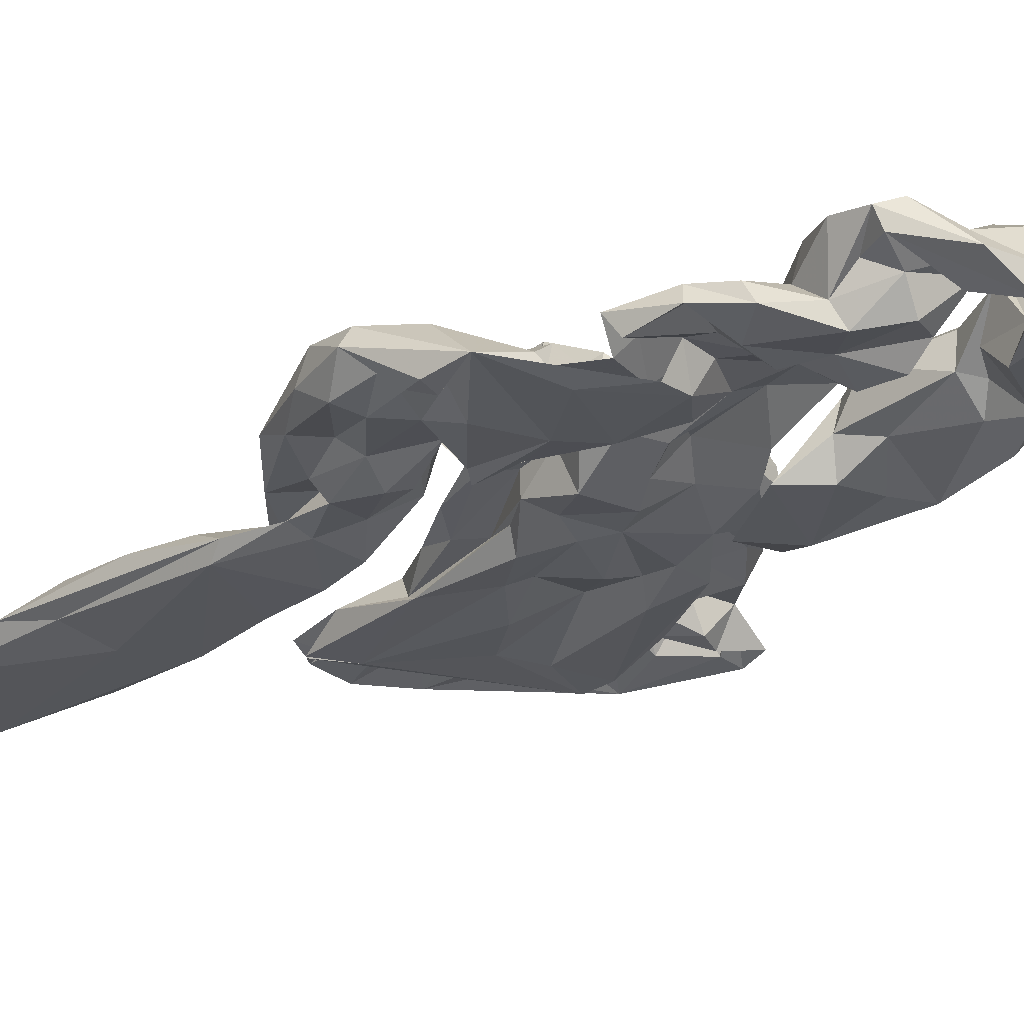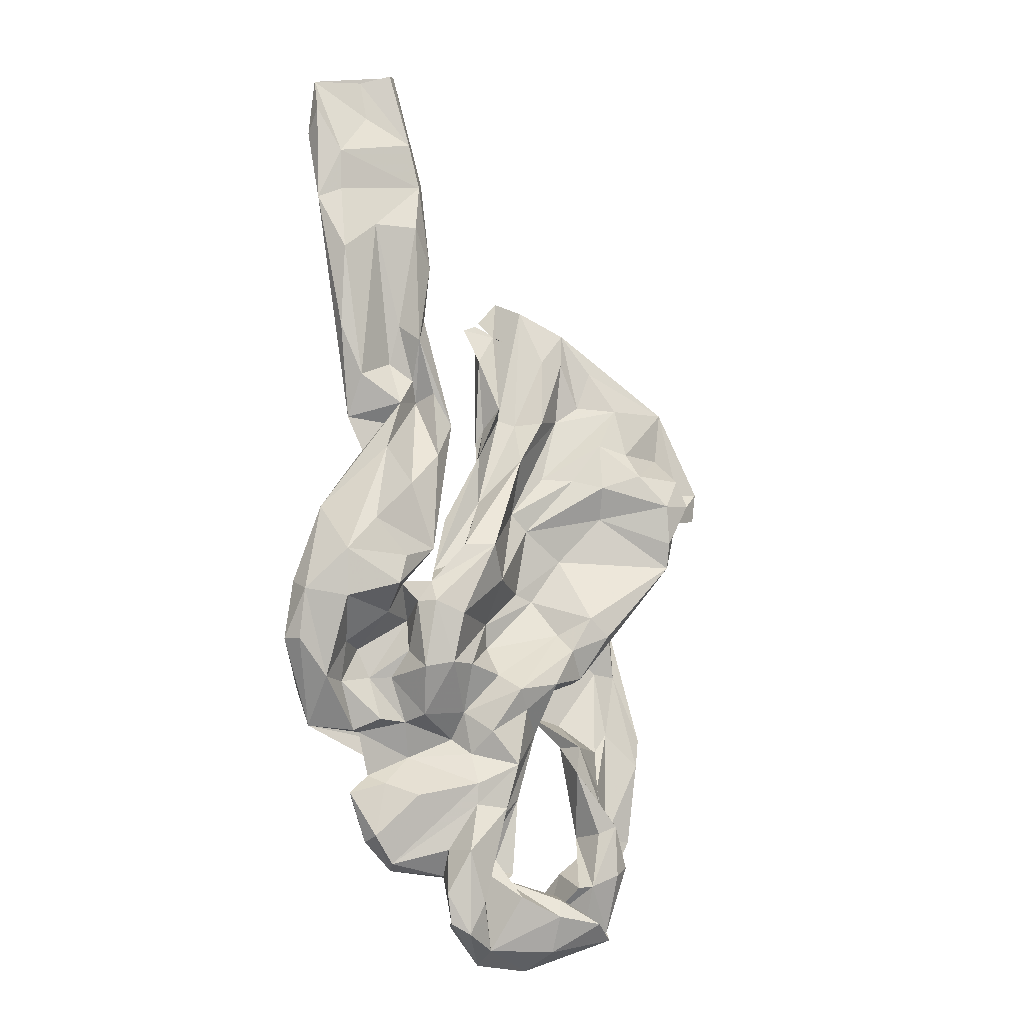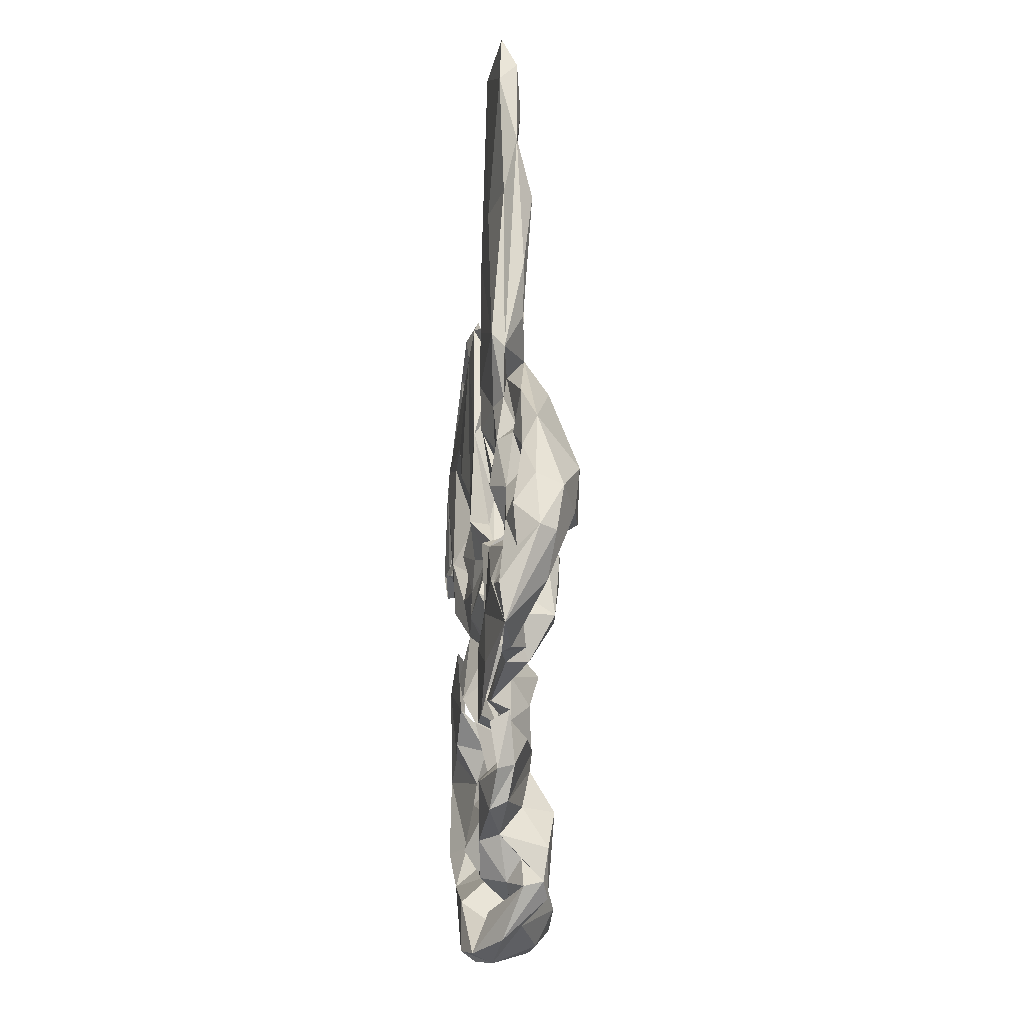
<metadata>
{"format":"obj","ext":"obj","renderer":"f3d","projection":"perspective","resolution":1024,"background":"white","views":[{"elev":-24.8,"azim":141.7,"up":"+Y"},{"elev":-8.3,"azim":156.0,"up":"+Z"},{"elev":-28.0,"azim":81.1,"up":"+Z"}]}
</metadata>
<code>
v -2031 47.25 -199.5
v -2063 8.367 232.7
v -2130 2.424 211.7
v -1969 1.514 428.1
v -1962 11.35 425
v -1892 1.12 366.9
v -1898 7.498 -135.8
v -1930 0.9717 134.3
v -1952 0.9029 -145
v -2078 23.94 -195.8
v -2168 3.621 138.9
v -2065 13.34 -272.4
v -2022 6.97 -260.2
v -2096 14.67 -332
v -2146 52.36 -304.9
v -2133 20.17 -174.1
v -2194 20.4 -145
v -2167 17.58 -56.6
v -2172 9.783 -53.22
v -2131 2.636 -58.8
v -1939 8.623 -72.68
v -1940 11.42 -140.7
v -2010 38.97 -297.3
v -2080 13.88 -21.69
v -2156 24.62 46.11
v -2065 54.35 -166.9
v -1981 13.85 -47.64
v -2044 49.61 -139.6
v -2038 66.55 13.54
v -1970 50.96 62.86
v -2031 25.55 -86.5
v -1965 20.16 -95.68
v -1911 63.44 -33.72
v -1932 13.59 -4.041
v -2052 26.98 -194.7
v -1880 49.44 -27.93
v -1994 5.307 332.5
v -2075 35.34 -90.62
v -2242 7.786 74.92
v -1921 22.78 -100
v -2085 11.88 -139.7
v -2076 34.32 91.03
v -1985 1.616 -226.7
v -1916 25.36 197
v -1966 33.61 133.2
v -2072 5.332 -52.52
v -2004 62.93 -84.09
v -1959 69.22 0.1709
v -2075 17.91 46.72
v -1999 1.684 126
v -2124 70.56 -266.2
v -2030 38.75 -34.93
v -2091 30.56 -141.1
v -1945 26.63 286.6
v -2032 32.33 -158
v -2088 9.473 54.05
v -2118 55.73 -173.3
v -1998 25.23 34.73
v -2126 8.873 183.6
v -1898 32.43 41.49
v -2132 18.23 -97.09
v -2173 14.39 -90.9
v -1880 10.75 -46.19
v -2135 4.67 -81.27
v -2158 9.75 -273.3
v -2152 19.94 -155.4
v -2000 20.38 -30.69
v -2052 43.22 -92.85
v -1961 7.241 84.04
v -2141 30.49 -236.3
v -1964 10.91 170.2
v -2146 69.7 -217.7
v -2153 45.6 -57.9
v -1982 4.427 -89.98
v -2209 2.242 159.6
v -2125 2.39 -144
v -2056 50.44 -202.7
v -2223 41.21 81.07
v -2040 27.25 92.85
v -2163 20.77 2.454
v -2113 30.31 -257.2
v -2210 5.097 52.4
v -1897 16.59 307.9
v -1987 40.05 -126.4
v -2058 15.47 -254.6
v -2155 21.55 -286.2
v -2211 48.8 24.97
v -1909 67.29 3.825
v -2206 22.23 12.46
v -2011 23.16 37.86
v -1951 24.62 62.66
v -2144 42.58 -277.7
v -1997 30.78 144
v -2013 30.83 117.3
v -2092 75.72 -289.7
v -2076 9.062 2.966
v -2154 29.12 110.5
v -2074 51.12 -121.6
v -2080 12.1 125.3
v -2031 49.49 -182.3
v -1968 19.28 116.5
v -1980 30.9 286
v -2054 21.91 50.07
v -2208 51.98 57.36
v -1994 2.036 81.53
v -2229 27.89 46.75
v -1967 39.69 -20.14
v -1997 20.02 255.2
v -2051 20.35 -69.76
v -2227 3.119 147.3
v -1902 39.99 -97.42
v -2100 54.22 -99.91
v -1972 5.83 -37.2
v -1947 9.693 -229.9
v -1954 42.2 -43.6
v -2092 61.55 -319
v -1959 19.48 -34.81
v -1978 20.23 -132.3
v -1927 10.77 -58.58
v -1877 27.48 -20.52
v -2189 6.382 -153.9
v -2090 1.317 229
v -2011 24.44 -56.33
v -2158 25.82 62.85
v -1969 28.76 -16.44
v -2034 12.32 -137.6
v -2218 11.37 103.7
v -2032 18.91 -3.616
v -1971 10.77 6.785
v -1988 16.55 326.3
v -1988 24.64 -183.8
v -2015 57.89 13.53
v -2120 44.47 -70.73
v -2141 30.53 -204.9
v -1987 64.9 -34.56
v -2036 7.147 -46.45
v -1987 53.9 -18.47
v -2033 58.44 -278.5
v -2058 16.82 200.9
v -1983 20.62 -21.57
v -2064 64.51 -273.9
v -2039 27.25 52.79
v -2018 64.25 -236.1
v -1933 27.45 156.2
v -2163 15.34 105.3
v -2133 13.29 -41.97
v -1988 12.97 137.8
v -2159 23.9 -228.9
v -1948 50.57 91.93
v -2045 43.31 -317.5
v -1949 10.37 -95.92
v -2147 70.49 -257.7
v -1938 2.512 -197.3
v -2003 2.626 -172.4
v -1953 3.095 7.081
v -1981 2.038 -175.5
v -2008 2.953 -109.8
v -1895 16.55 385.4
v -1991 48.12 9.314
v -2050 35.68 -302.5
v -1978 17.34 363.2
v -1980 1.526 -30.12
v -2097 22.78 -68.28
v -2072 58.52 -293.5
v -2044 14.9 -108.2
v -2049 25.09 -235.5
v -2049 3.141 215.9
v -2169 5.567 27.8
v -2166 1.862 -81.65
v -2153 32.8 -64.76
v -1982 36.33 187.6
v -2053 48.34 -13.64
v -1936 2.31 -83.15
v -2089 16.39 32.65
v -2201 14.14 86.53
v -2054 42.08 -260
v -1897 3.435 413
v -1967 20.49 -247.6
v -2099 56.89 -274.6
v -2035 19.03 60.53
v -1996 23.97 -198.7
v -2105 14.75 184.1
v -2010 37.87 -236.4
v -1997 32.56 -6.385
v -2010 68.69 -44.65
v -2116 25.25 -152
v -2047 3.603 108.3
v -2017 40.41 1.285
v -1955 1.181 269.8
v -2160 3.674 -8.788
v -1927 11.35 121.9
v -2124 52.93 -308.9
v -1894 19.88 11.87
v -2155 7.68 178.6
v -2052 18.86 -305.6
v -2136 45.76 -42.67
v -2025 32.16 -123.8
v -2124 48.11 -151.9
v -1913 8.213 265.9
v -2065 60.69 -104.9
v -1951 31.67 -130.4
v -1923 26.58 9.684
v -2070 24.66 -325
v -1930 24.82 83.96
v -2092 28.41 -312
v -2042 13.54 -230.9
v -2046 11.59 -281.7
v -2183 20.62 -232.1
v -2137 8.173 -7.265
v -2134 16.58 66.22
v -2126 3.07 -132.8
v -2130 1.99 142.5
v -2065 33.63 -159.2
v -2045 16.48 21.22
v -2032 29.31 -288.5
v -2188 14.41 77.55
v -2002 56.5 -270.1
v -2257 8.355 51.89
v -2121 13.66 8.241
v -2071 9.235 -215.3
v -1931 18.69 44.47
v -2177 24.6 74.17
v -2043 23.74 -157.5
v -2103 4.663 -283.8
v -2074 21.57 -256.9
v -2017 31.95 -98.85
v -2184 44.92 83.48
v -1943 6.28 385.5
v -2143 63.92 -310.6
v -1914 22.62 349
v -2098 1.68 -124.1
v -2104 24.91 -296.6
v -2019 37.59 -69.8
v -2071 9.328 -332.8
v -1995 46.8 88.11
v -2058 28.36 135.8
v -2094 60.26 -310.9
v -1934 66.02 30.18
v -2152 0.1243 35.42
v -2040 27.71 -330.5
v -2096 11.72 -27.54
v -2187 29.09 -167.3
v -2083 26.42 -336.5
v -1971 7.318 -253.7
v -1980 59.58 -88.51
v -1943 7.451 42.77
v -2012 21.15 -258
v -2054 1.718 27.19
v -1921 32.02 -67.84
v -1961 18.02 -182.2
v -1931 16.42 -190.1
v -2032 36.26 -4.034
v -2164 3.763 108.4
v -1878 43.2 -67.4
v -1951 4.715 -175.9
v -2127 33.41 -227.5
v -2102 21.19 -107.3
v -2186 31.14 -11.57
v -1990 24.12 207.4
v -2111 3.591 23.25
v -2020 5.619 -213.2
v -2197 28.93 49.77
v -1963 26.04 -6.97
v -2048 24.09 -49.74
v -2197 8.198 70.9
v -1916 32.47 262.9
v -2165 14.7 -140.5
v -2150 14.95 -223.3
v -2020 58.78 -303.1
v -1999 1.681 247.9
v -2142 30.81 -30.5
v -2173 3.399 -222.1
v -2233 42.66 59.78
v -2153 6.644 -255.7
v -2153 37.44 72.33
v -1952 23.27 -224.7
v -1938 2.137 418.1
v -1963 22 -217.3
v -2106 0.3802 99.37
v -1982 20.53 155
v -1974 10.62 51.96
v -2160 4.174 -87.59
v -2113 28.21 -56.82
v -2056 32.29 -105
v -2066 8.78 129.7
v -2094 3.639 -324.8
v -2123 3.457 133.2
v -1933 17.57 -139.3
v -2017 38.43 -273.9
v -2135 60.91 -223.8
v -2143 5.823 147.4
v -1901 8.398 -48.29
v -2115 62.69 -267.7
v -1870 29.28 -67.35
v -2228 3.608 62.52
v -1952 73.1 -22.79
v -1975 33.02 -74.16
v -1890 1.929 -106.9
v -2213 41.97 4.297
v -1985 7.116 -161
v -2046 38.8 -219.9
v -2047 2.62 212.9
v -2074 39.28 -294.3
v -2173 21.17 143.9
v -2041 34.86 -252.8
v -2078 1.856 200.6
v -2147 33.21 -185.8
v -2034 7.52 207.4
v -1995 10.53 -53.3
v -2067 1.774 -253.4
v -2142 46.41 -198.3
v -2086 8.565 -21.8
v -2043 19.34 178
v -2160 61.35 -252
v -2127 77.88 -296.4
v -2138 12.6 22.02
v -2024 51.99 -84.87
v -2051 9.955 120
v -1884 14.13 -80.18
v -2179 31.17 103.8
v -1903 15.35 -71.48
v -2162 7.032 -142.5
v -2003 24.73 -4.893
v -2075 4.058 64.46
v -1969 19.65 202
v -2055 37.48 -269.4
v -2166 11.72 73.9
v -2132 33.83 -93.72
v -1945 13.1 84.2
v -2208 1.369 130.5
v -2099 27.08 127
v -1983 37.8 -191.8
v -2107 11 80.22
v -2130 24.15 78.61
v -2064 14.89 -71.02
v -2115 60.72 -302.2
v -2013 24.11 -178.1
v -2262 5.627 76.94
v -1916 20.14 316.1
v -2026 21.09 -201.5
v -2021 15.48 -146
v -2006 53.29 -294.6
v -1904 0.0258 -102.1
v -2100 3.606 -113.5
v -2095 69.85 -276.9
v -1976 52.17 -34.78
v -1911 15.05 -96.09
v -2057 15.85 -5.306
v -1995 1.014 177.5
g Group47501
f 40 288 201
f 275 97 334
f 70 81 293
f 306 324 187
f 2 285 122
f 29 49 42
f 102 325 171
f 83 158 6
f 4 161 37
f 37 130 108
f 4 270 189
f 111 33 36
f 189 270 8
f 343 347 7
f 74 9 7
f 299 73 328
f 55 100 26
f 225 326 12
f 206 207 13
f 12 326 164
f 150 95 141
f 195 234 23
f 116 150 243
f 70 274 81
f 274 286 224
f 65 86 286
f 307 148 267
f 267 148 242
f 282 20 211
f 17 19 62
f 19 169 20
f 20 169 231
f 306 279 324
f 178 247 183
f 206 13 43
f 22 255 300
f 207 215 13
f 247 217 183
f 10 53 301
f 26 100 1
f 190 80 146
f 39 127 78
f 196 219 241
f 317 68 109
f 157 126 154
f 157 226 126
f 40 201 151
f 42 132 29
f 47 135 245
f 317 197 68
f 33 111 249
f 115 21 27
f 32 151 118
f 297 27 151
f 125 140 113
f 42 142 132
f 159 296 107
f 30 149 238
f 115 27 107
f 173 7 347
f 206 261 340
f 335 165 31
f 149 60 88
f 101 204 45
f 263 281 58
f 221 246 34
f 35 213 10
f 10 41 53
f 75 212 306
f 327 124 168
f 7 111 254
f 288 111 7
f 10 213 41
f 56 260 96
f 182 122 99
f 194 110 3
f 250 332 300
f 153 181 278
f 83 199 191
f 45 191 101
f 71 54 144
f 144 191 45
f 335 163 38
f 335 284 165
f 172 185 264
f 29 135 185
f 159 238 48
f 33 249 115
f 174 172 24
f 219 174 24
f 270 349 8
f 270 259 349
f 72 51 152
f 14 15 229
f 52 136 233
f 99 142 42
f 77 53 26
f 28 26 98
f 161 4 5
f 228 277 177
f 28 55 26
f 22 300 118
f 348 312 46
f 136 335 31
f 256 16 268
f 66 282 211
f 58 105 94
f 159 30 238
f 3 182 59
f 287 42 49
f 60 36 88
f 298 7 294
f 328 112 257
f 271 170 64
f 19 18 62
f 18 20 282
f 193 63 120
f 292 202 34
f 257 64 61
f 163 344 38
f 121 208 272
f 16 121 268
f 198 66 211
f 314 311 72
f 52 233 123
f 309 226 157
f 109 68 283
f 98 26 53
f 8 50 69
f 155 246 281
f 57 186 256
f 51 290 256
f 71 144 45
f 30 147 149
f 72 311 57
f 57 256 290
f 53 257 112
f 98 53 112
f 309 74 162
f 173 74 7
f 218 295 175
f 16 76 322
f 231 186 198
f 26 1 77
f 143 183 217
f 39 273 106
f 275 174 25
f 128 252 103
f 180 252 323
f 87 104 25
f 299 219 196
f 192 232 205
f 205 232 203
f 80 168 89
f 258 170 271
f 83 191 44
f 266 54 339
f 84 197 47
f 341 197 84
f 166 85 10
f 35 10 220
f 14 86 92
f 148 134 92
f 89 168 124
f 218 106 295
f 88 36 33
f 88 33 296
f 170 258 299
f 87 106 273
f 52 67 323
f 67 137 184
f 91 204 101
f 63 193 202
f 92 15 14
f 311 15 92
f 93 147 235
f 349 259 94
f 159 94 235
f 93 235 94
f 51 192 15
f 51 232 192
f 271 64 146
f 344 146 64
f 194 3 291
f 287 333 304
f 283 68 200
f 68 197 200
f 236 285 2
f 79 142 285
f 43 278 181
f 43 13 244
f 329 91 101
f 329 101 191
f 325 102 54
f 339 54 130
f 90 79 180
f 318 236 313
f 87 273 104
f 78 127 227
f 50 94 105
f 50 105 69
f 89 262 106
f 106 299 89
f 27 117 107
f 263 117 129
f 171 108 102
f 259 171 94
f 241 109 283
f 172 264 24
f 110 127 39
f 40 111 288
f 40 249 111
f 328 133 112
f 200 112 133
f 113 117 27
f 125 113 27
f 250 276 332
f 178 1 100
f 33 115 296
f 107 296 115
f 192 205 237
f 116 95 150
f 155 129 117
f 119 292 34
f 341 84 118
f 32 118 84
f 119 34 117
f 113 119 117
f 36 60 120
f 7 254 294
f 121 17 208
f 17 121 19
f 122 182 3
f 52 123 67
f 123 162 140
f 82 222 175
f 262 82 106
f 346 27 297
f 346 297 245
f 223 213 35
f 340 131 337
f 320 127 110
f 320 227 127
f 128 103 214
f 96 348 248
f 281 69 105
f 105 58 281
f 130 102 108
f 130 54 102
f 337 131 154
f 137 140 125
f 346 125 27
f 73 133 328
f 241 283 196
f 307 267 66
f 307 66 198
f 29 137 135
f 346 137 125
f 348 46 136
f 128 136 52
f 29 132 137
f 132 188 137
f 143 217 269
f 240 23 234
f 236 2 139
f 67 123 140
f 67 140 137
f 77 301 53
f 305 77 138
f 142 79 184
f 132 142 188
f 143 138 77
f 143 77 1
f 144 44 191
f 144 54 266
f 253 216 75
f 312 209 146
f 163 46 312
f 280 71 45
f 325 280 171
f 242 148 208
f 148 92 86
f 149 45 60
f 147 45 149
f 138 150 305
f 240 269 342
f 27 21 151
f 40 151 21
f 15 152 51
f 314 15 311
f 153 131 181
f 9 157 154
f 154 131 156
f 155 117 34
f 155 34 246
f 9 156 7
f 9 154 156
f 74 309 157
f 74 157 9
f 228 177 230
f 339 130 230
f 58 94 159
f 159 107 58
f 207 303 215
f 12 164 303
f 161 130 37
f 161 230 130
f 113 140 162
f 74 113 162
f 344 163 146
f 163 312 146
f 326 179 164
f 336 164 179
f 213 223 165
f 223 31 165
f 305 150 141
f 176 141 95
f 167 139 2
f 302 187 313
f 56 210 260
f 239 11 330
f 19 121 169
f 76 169 322
f 170 61 64
f 170 299 328
f 171 147 93
f 93 94 171
f 172 49 29
f 172 29 185
f 74 173 113
f 173 119 113
f 174 49 172
f 287 49 333
f 175 222 145
f 166 141 176
f 166 176 85
f 6 177 4
f 6 158 177
f 178 332 276
f 114 43 244
f 179 176 345
f 315 336 179
f 180 103 252
f 103 187 214
f 340 181 131
f 181 340 261
f 99 42 331
f 287 331 42
f 178 183 1
f 143 1 183
f 67 184 323
f 79 90 184
f 185 47 264
f 47 185 135
f 16 186 76
f 16 256 186
f 180 79 318
f 103 180 318
f 188 184 137
f 142 184 188
f 189 6 4
f 199 83 6
f 265 190 330
f 80 190 168
f 8 191 199
f 329 191 8
f 243 229 116
f 315 116 229
f 193 120 60
f 193 204 221
f 97 304 333
f 320 110 304
f 195 23 160
f 303 237 205
f 73 299 196
f 73 196 133
f 28 197 55
f 28 200 197
f 57 311 198
f 57 198 186
f 8 199 189
f 6 189 199
f 98 200 28
f 98 112 200
f 201 118 151
f 22 118 201
f 193 221 202
f 221 34 202
f 286 234 224
f 14 229 243
f 204 60 45
f 193 60 204
f 195 205 203
f 195 303 205
f 35 220 206
f 12 206 310
f 12 207 206
f 207 12 303
f 65 208 86
f 86 208 148
f 190 146 209
f 330 190 239
f 210 11 239
f 279 210 56
f 76 231 169
f 231 76 186
f 75 11 212
f 11 210 212
f 213 165 284
f 38 41 213
f 187 324 248
f 324 96 248
f 160 23 215
f 23 240 342
f 327 168 216
f 265 168 190
f 247 289 342
f 23 342 289
f 110 39 338
f 338 39 106
f 25 219 299
f 25 174 219
f 225 220 10
f 225 12 310
f 221 91 246
f 204 91 221
f 145 222 124
f 89 124 262
f 223 126 31
f 126 223 154
f 81 274 224
f 293 81 232
f 225 85 326
f 85 225 10
f 126 226 31
f 233 136 31
f 104 78 227
f 275 25 104
f 161 228 230
f 161 277 228
f 192 229 15
f 315 229 336
f 83 230 158
f 158 230 177
f 211 20 231
f 211 231 198
f 232 224 234
f 81 224 232
f 31 226 233
f 309 233 226
f 234 195 203
f 203 232 234
f 159 235 30
f 30 235 147
f 79 285 236
f 318 79 236
f 336 237 164
f 303 164 237
f 149 88 238
f 88 48 238
f 190 209 239
f 210 239 316
f 240 243 150
f 240 150 269
f 219 24 241
f 264 241 24
f 17 242 208
f 17 62 242
f 243 234 286
f 240 234 243
f 247 178 244
f 244 178 276
f 32 84 245
f 84 47 245
f 246 91 329
f 246 69 281
f 247 244 13
f 247 13 215
f 248 128 214
f 248 214 187
f 40 21 249
f 21 115 249
f 250 251 276
f 153 114 251
f 128 52 252
f 52 323 252
f 253 327 216
f 36 294 254
f 36 254 111
f 255 251 250
f 255 250 300
f 293 256 70
f 256 268 70
f 53 344 257
f 257 344 64
f 80 89 258
f 89 299 258
f 270 108 259
f 259 108 171
f 316 260 210
f 312 260 316
f 181 261 43
f 206 43 261
f 262 124 222
f 262 222 82
f 263 58 107
f 263 107 117
f 317 109 264
f 264 109 241
f 216 265 330
f 216 168 265
f 266 83 44
f 44 144 266
f 267 242 62
f 18 282 62
f 70 268 274
f 268 121 272
f 138 143 269
f 269 150 138
f 37 270 4
f 270 37 108
f 271 146 80
f 80 258 271
f 65 274 208
f 274 65 286
f 104 273 78
f 39 78 273
f 272 208 274
f 272 274 268
f 275 227 97
f 275 104 227
f 251 114 276
f 244 276 114
f 161 5 277
f 114 278 43
f 114 153 278
f 306 212 279
f 279 212 210
f 147 280 45
f 171 280 147
f 155 281 129
f 263 129 281
f 267 62 282
f 66 267 282
f 200 133 283
f 133 196 283
f 38 213 284
f 335 38 284
f 99 122 285
f 99 285 142
f 286 86 14
f 243 286 14
f 287 59 331
f 291 3 59
f 22 201 288
f 22 288 7
f 247 215 289
f 23 289 215
f 72 57 290
f 72 290 51
f 291 287 304
f 291 59 287
f 292 63 202
f 294 63 319
f 51 293 232
f 51 256 293
f 294 36 120
f 294 120 63
f 82 175 295
f 295 106 82
f 88 296 48
f 159 48 296
f 297 151 32
f 32 245 297
f 119 321 292
f 319 63 292
f 299 87 25
f 87 299 106
f 55 300 100
f 341 118 300
f 10 301 166
f 166 305 141
f 306 302 308
f 187 302 306
f 303 160 215
f 195 160 303
f 194 291 304
f 194 304 110
f 305 166 301
f 305 301 77
f 167 306 139
f 75 306 167
f 307 134 148
f 311 92 134
f 306 308 139
f 313 236 139
f 123 309 162
f 309 123 233
f 220 225 310
f 220 310 206
f 311 134 307
f 307 198 311
f 96 260 312
f 348 96 312
f 313 139 308
f 302 313 308
f 15 314 152
f 314 72 152
f 95 116 315
f 179 345 315
f 239 209 316
f 312 316 209
f 317 47 197
f 317 264 47
f 318 313 187
f 103 318 187
f 319 292 298
f 298 294 319
f 304 97 320
f 97 227 320
f 119 343 321
f 292 321 298
f 16 322 121
f 322 169 121
f 90 180 323
f 90 323 184
f 279 56 324
f 324 56 96
f 280 325 71
f 54 71 325
f 176 179 326
f 176 326 85
f 145 124 327
f 145 327 253
f 170 328 61
f 328 257 61
f 246 329 69
f 69 329 8
f 75 330 11
f 216 330 75
f 182 99 331
f 59 182 331
f 178 100 332
f 100 300 332
f 49 174 334
f 174 275 334
f 97 333 334
f 49 334 333
f 335 136 46
f 335 46 163
f 336 229 192
f 192 237 336
f 154 223 337
f 223 35 337
f 338 106 218
f 266 339 83
f 83 339 230
f 35 206 340
f 35 340 337
f 55 341 300
f 55 197 341
f 217 342 269
f 247 342 217
f 298 321 343
f 298 343 7
f 53 41 344
f 344 41 38
f 176 95 345
f 95 315 345
f 137 346 135
f 245 135 346
f 173 347 119
f 119 347 343
f 248 348 128
f 136 128 348
f 94 50 349
f 349 50 8

</code>
